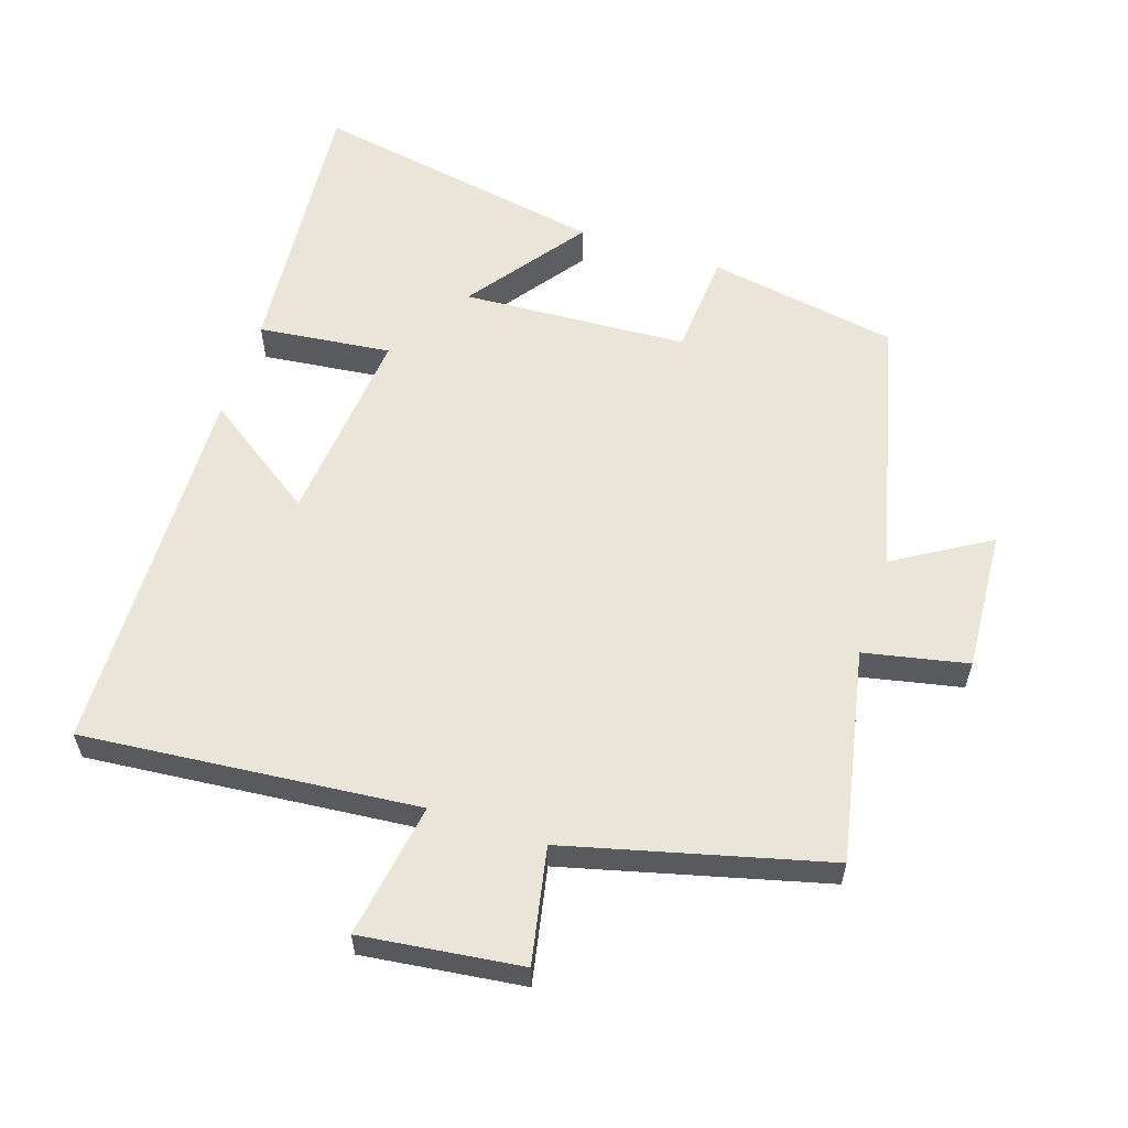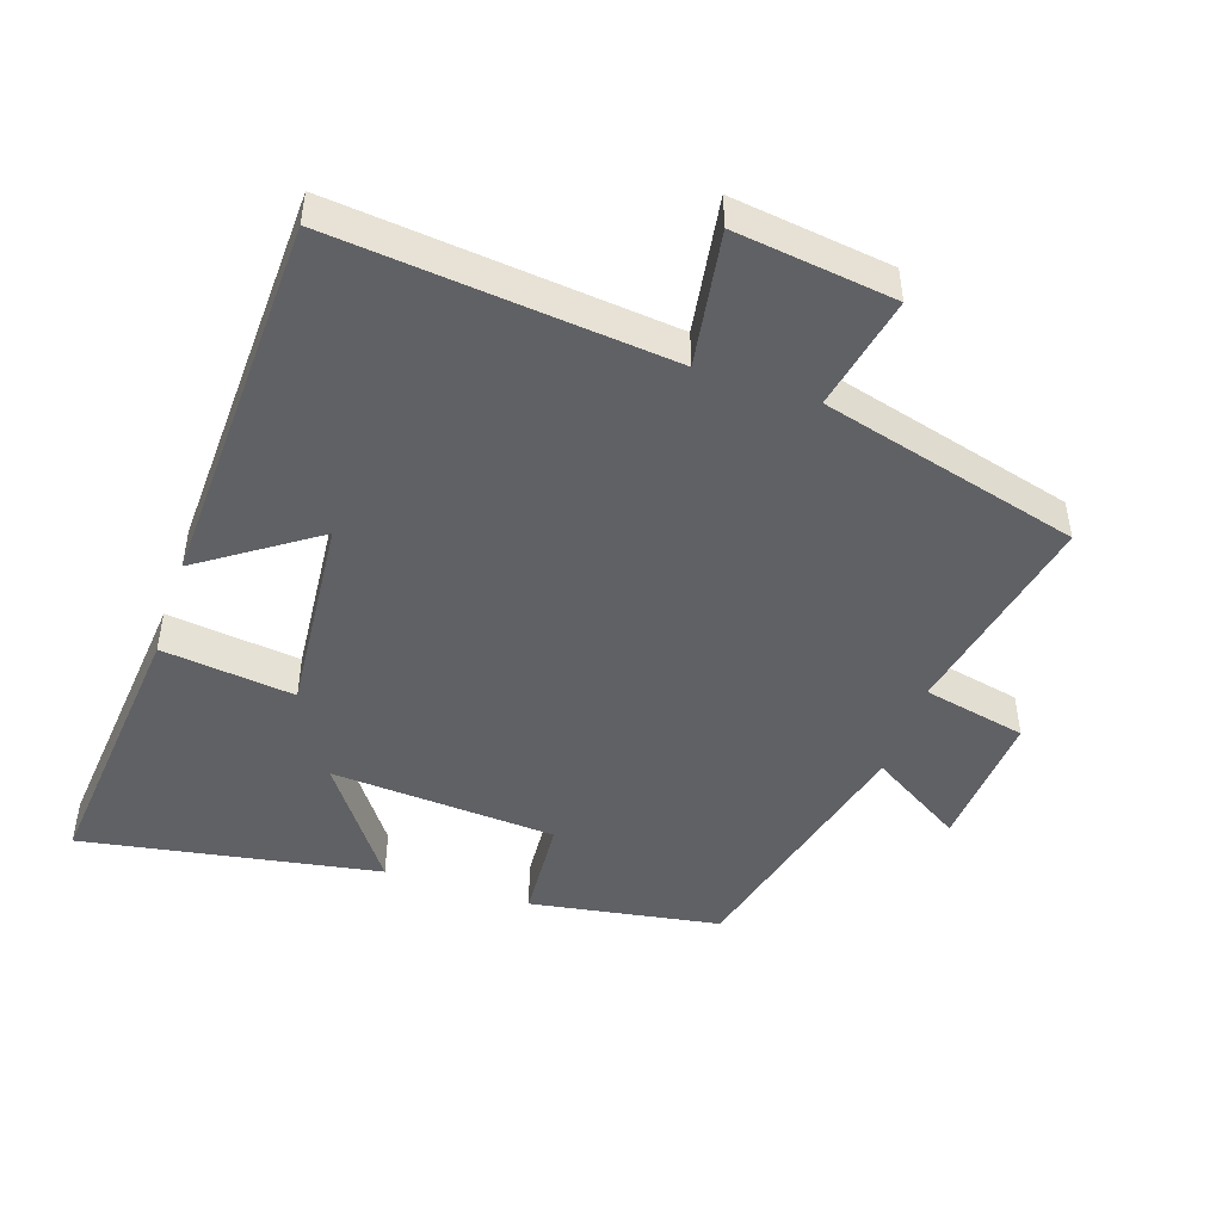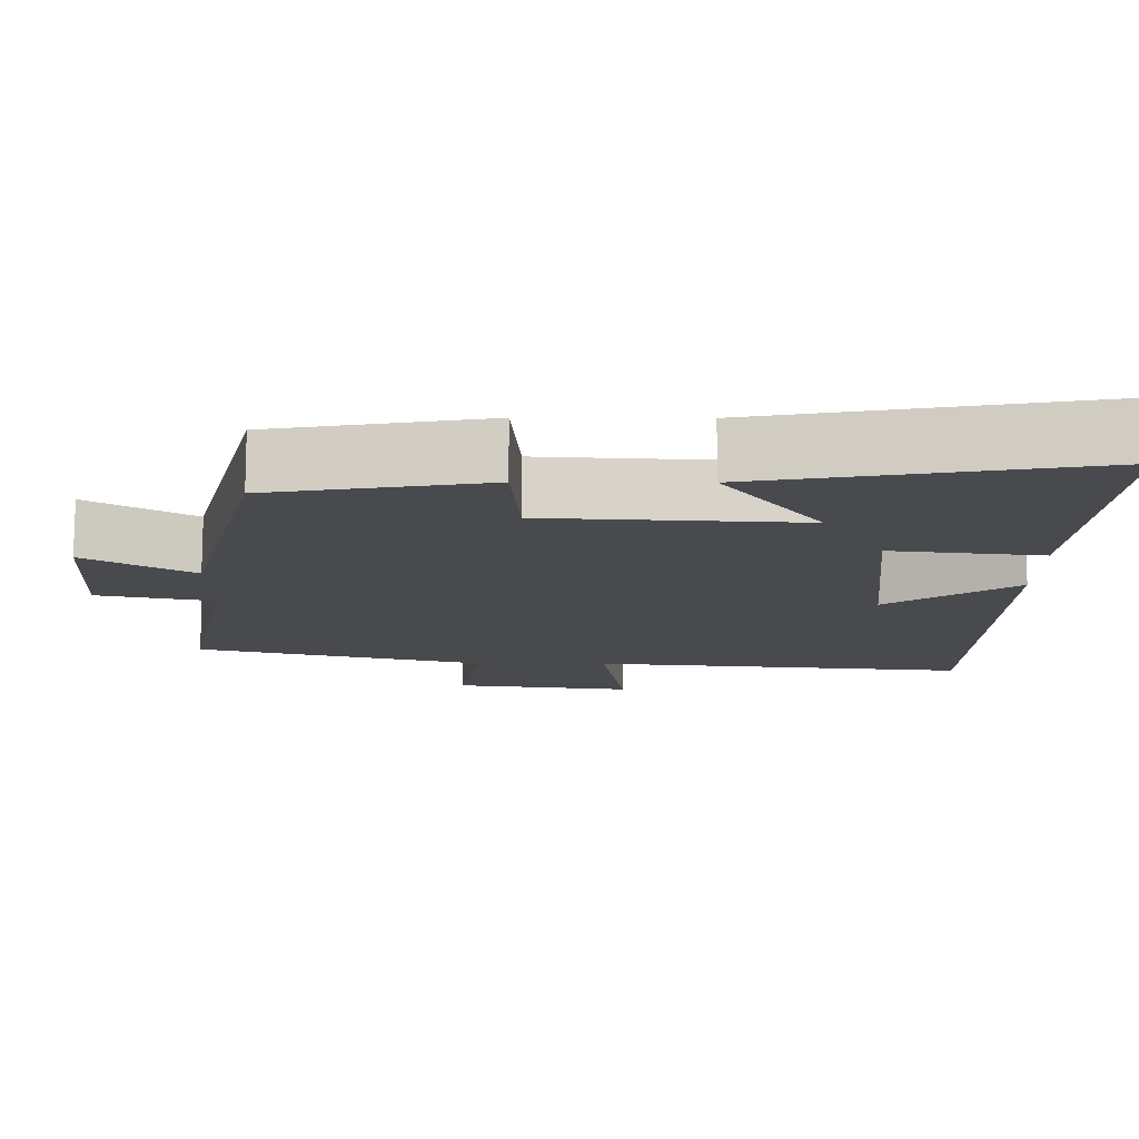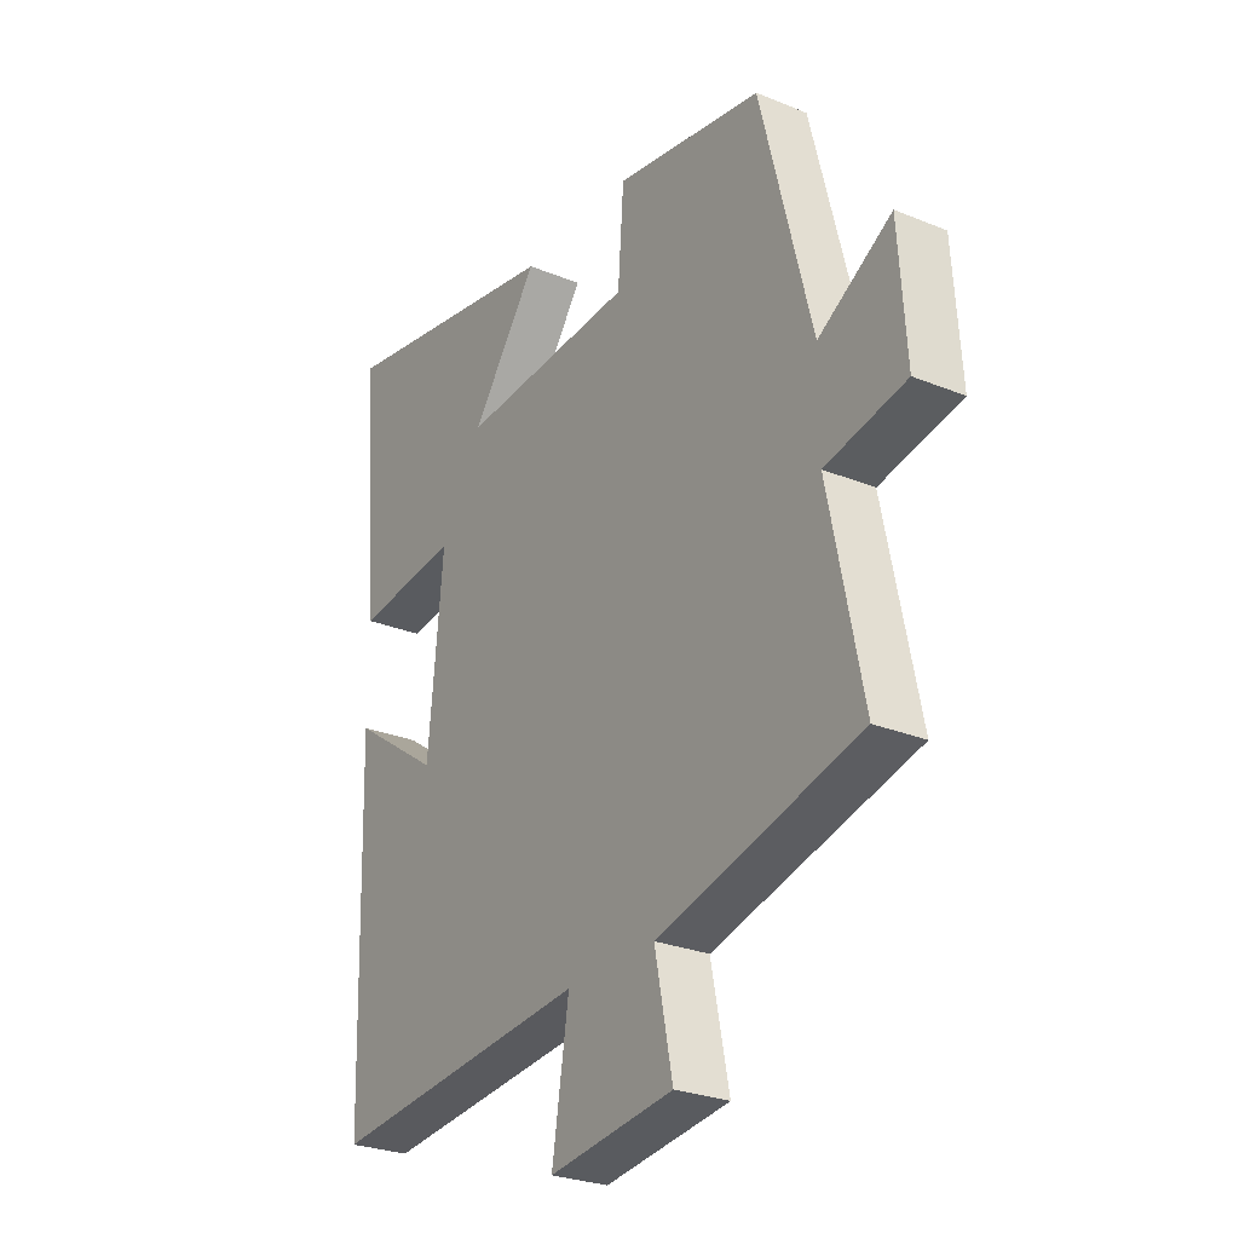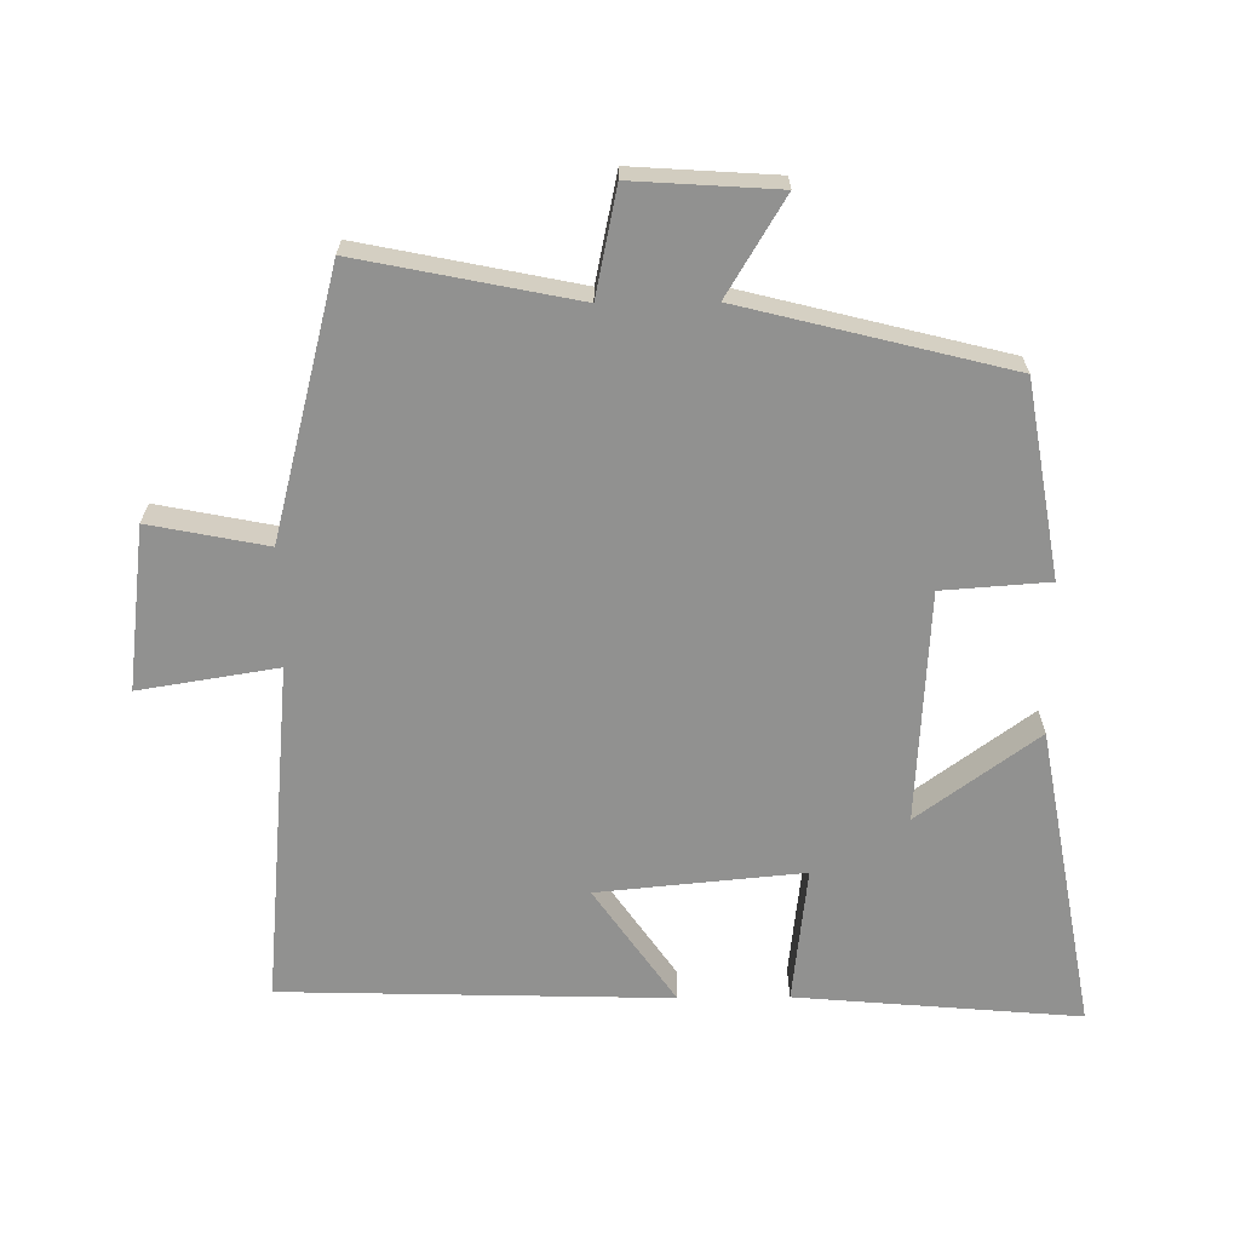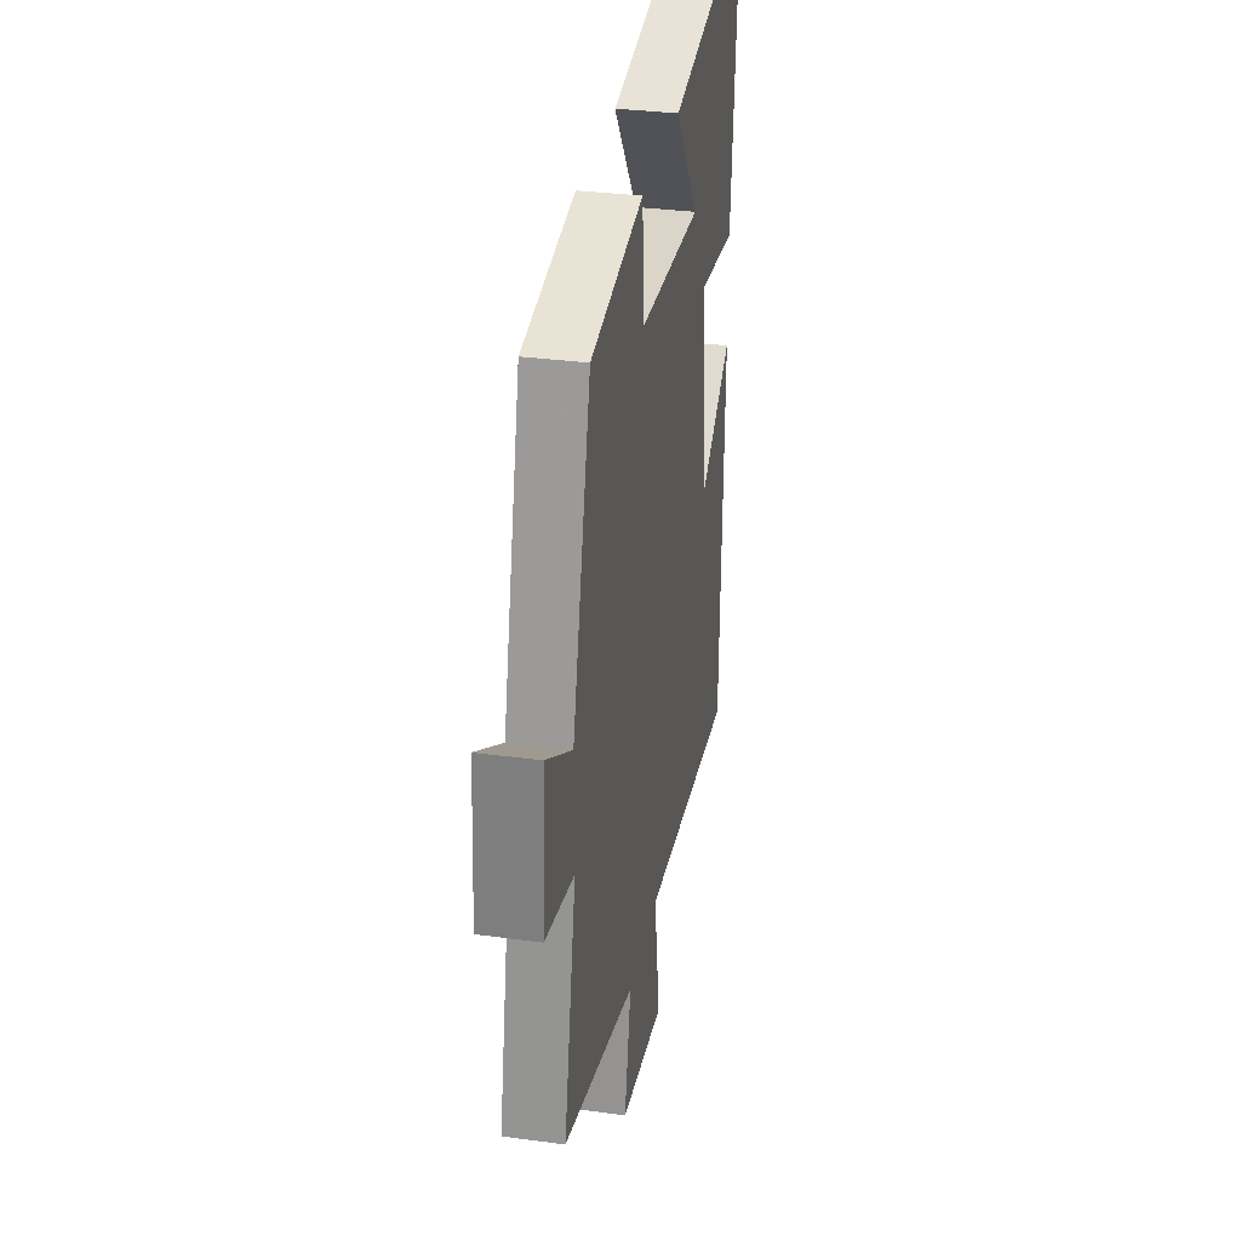
<metadata>
{"format":"obj","ext":"obj","renderer":"f3d","projection":"perspective","resolution":1024,"background":"white","views":[{"elev":58.9,"azim":-161.7,"up":"+Y"},{"elev":-47.3,"azim":161.2,"up":"+Y"},{"elev":77.1,"azim":0.1,"up":"+Z"},{"elev":-27.1,"azim":-122.4,"up":"+Z"},{"elev":-65.9,"azim":-89.4,"up":"+Y"},{"elev":32.6,"azim":-79.4,"up":"+Z"}]}
</metadata>
<code>
v 0.536 0.07 0.579
v 0.5 0.07 0.169
v 0.303 0.07 0.192
v 0.331 0.07 -0.104
v 0.5 0.07 0.013
v 0.484 0.07 -0.547
v -0.011 0.07 -0.5
v 0.021 0.07 -0.7
v -0.215 0.07 -0.67
v -0.181 0.07 -0.5
v -0.564 0.07 -0.401
v -0.5 0.07 -0.088
v -0.653 0.07 -0.056
v -0.639 0.07 0.152
v -0.5 0.07 0.068
v -0.403 0.07 0.452
v -0.122 0.07 0.5
v -0.111 0.07 0.346
v 0.223 0.07 0.326
v 0.096 0.07 0.5
v 0.536 0 0.579
v 0.5 0 0.169
v 0.303 0 0.192
v 0.331 0 -0.104
v 0.5 0 0.013
v 0.484 0 -0.547
v -0.011 0 -0.5
v 0.021 0 -0.7
v -0.215 0 -0.67
v -0.181 0 -0.5
v -0.564 0 -0.401
v -0.5 0 -0.088
v -0.653 0 -0.056
v -0.639 0 0.152
v -0.5 0 0.068
v -0.403 0 0.452
v -0.122 0 0.5
v -0.111 0 0.346
v 0.223 0 0.326
v 0.096 0 0.5
f 19 20 1 2
f 18 19 2 3
f 15 16 17 18
f 15 18 3 4
f 12 13 14 15
f 12 15 4
f 10 11 12 4
f 7 8 9 10
f 7 10 4 5
f 5 6 7
f 22 21 40 39
f 23 22 39 38
f 38 37 36 35
f 24 23 38 35
f 35 34 33 32
f 24 35 32
f 24 32 31 30
f 30 29 28 27
f 25 24 30 27
f 27 26 25
f 1 21 22 2
f 2 22 23 3
f 3 23 24 4
f 4 24 25 5
f 5 25 26 6
f 6 26 27 7
f 7 27 28 8
f 8 28 29 9
f 9 29 30 10
f 10 30 31 11
f 11 31 32 12
f 12 32 33 13
f 13 33 34 14
f 14 34 35 15
f 15 35 36 16
f 16 36 37 17
f 17 37 38 18
f 18 38 39 19
f 19 39 40 20
f 20 40 21 1

</code>
